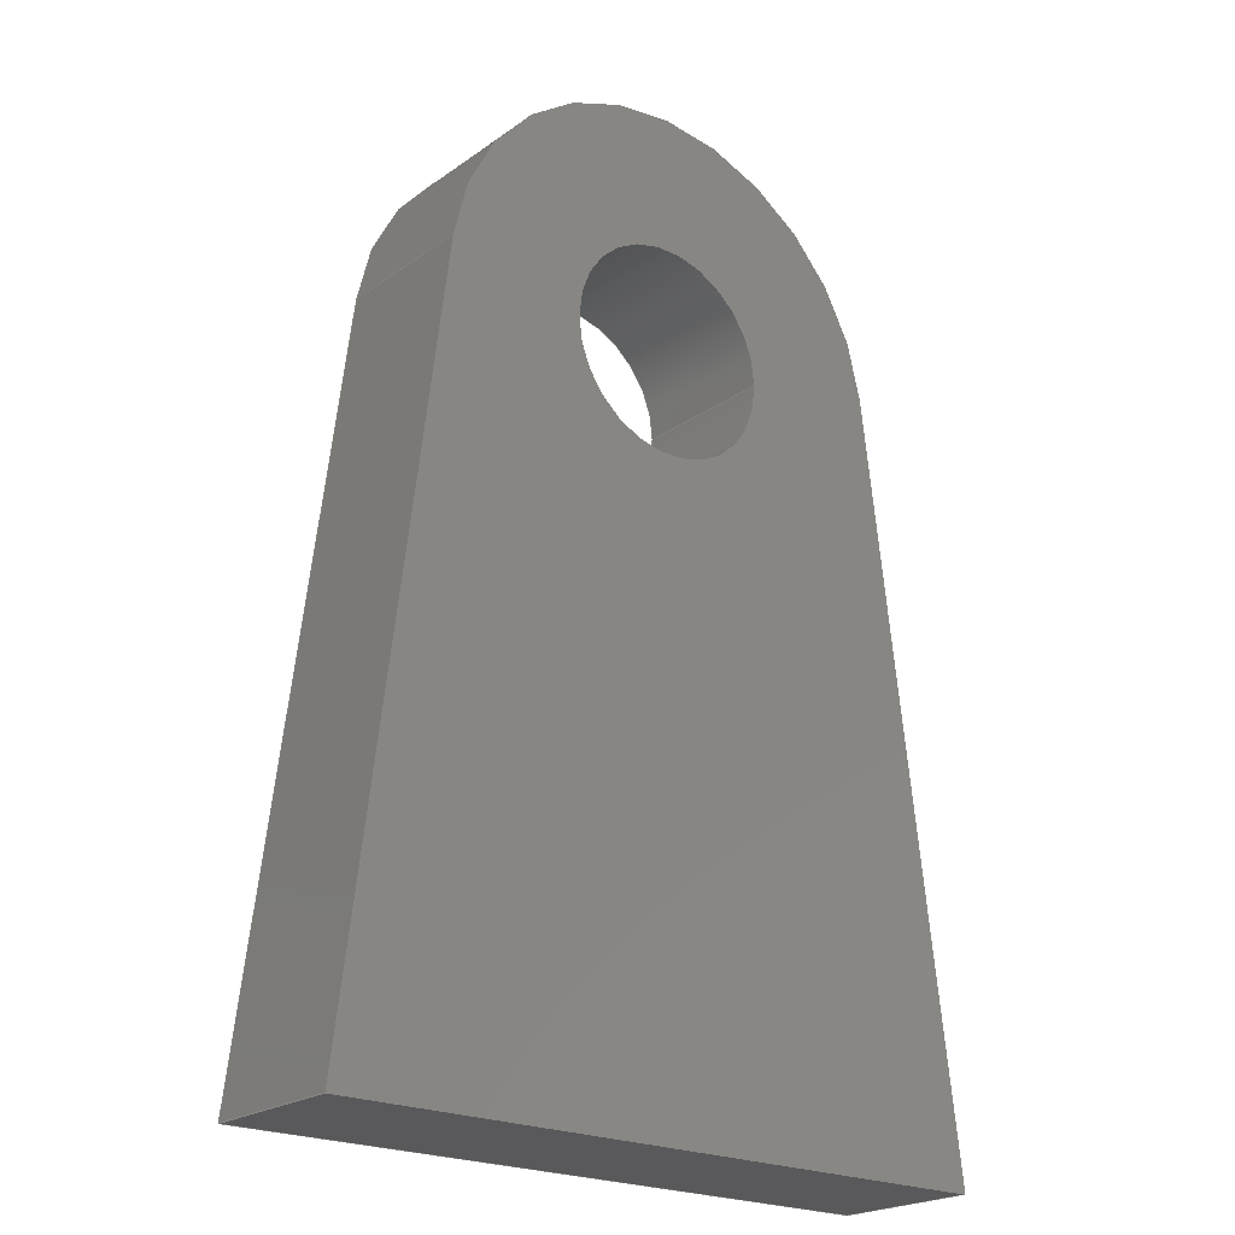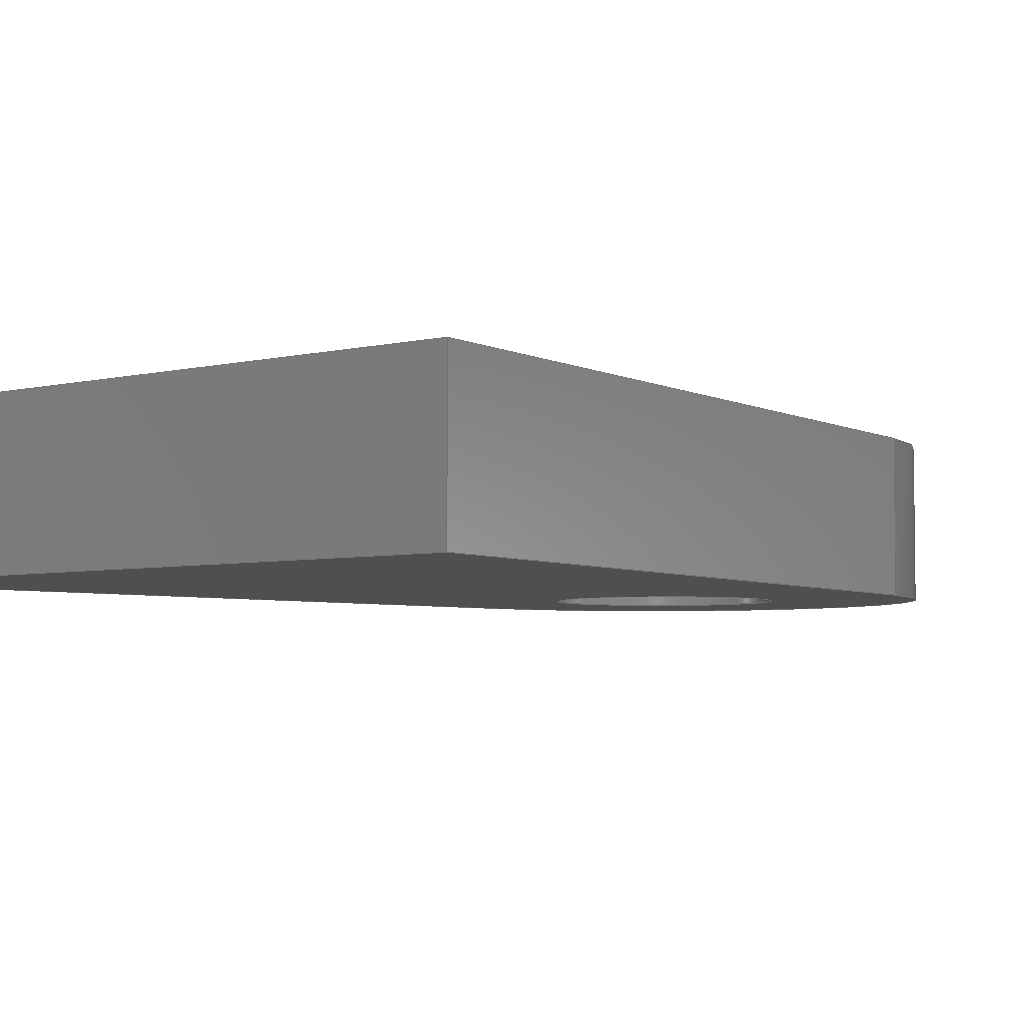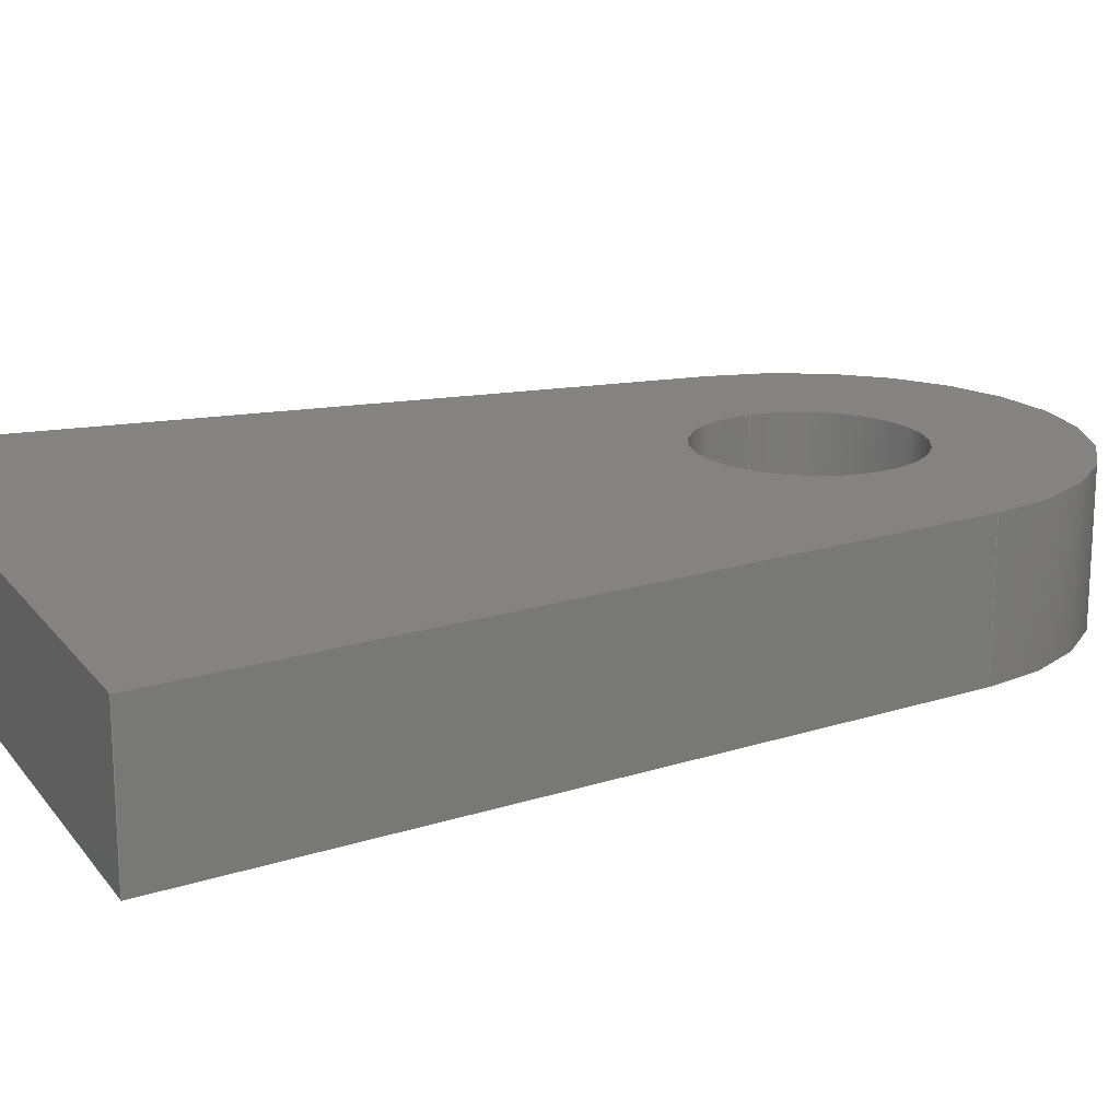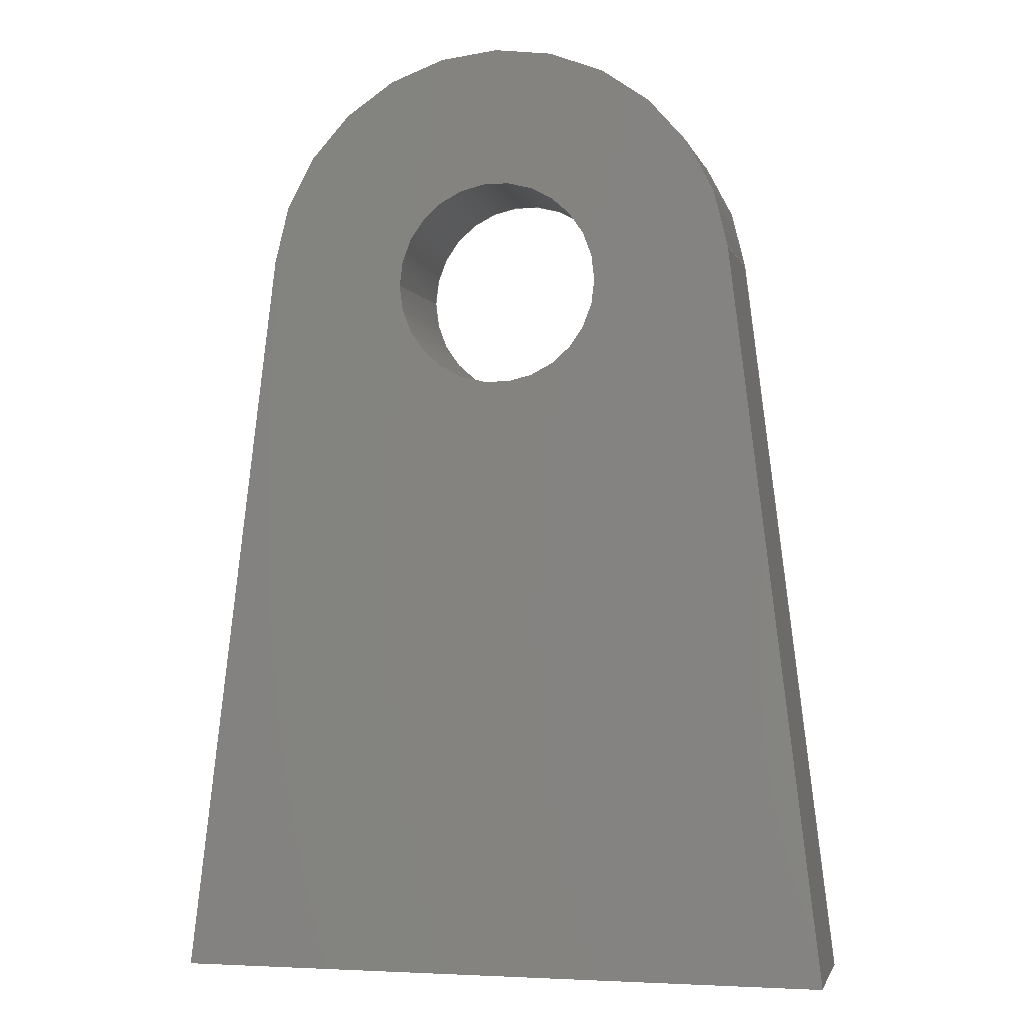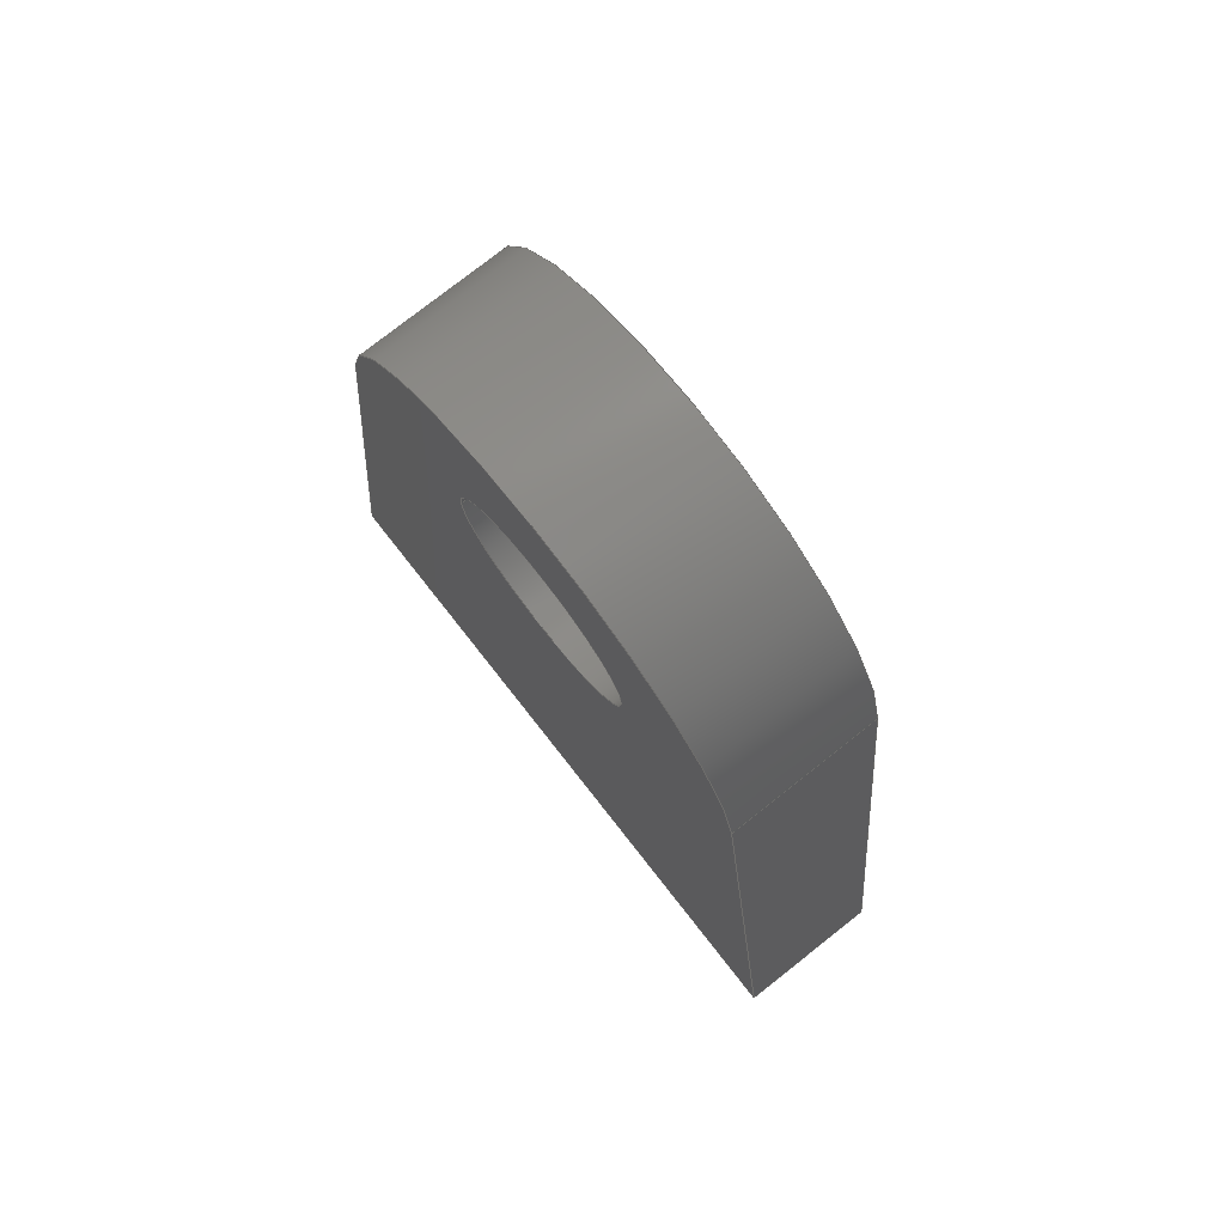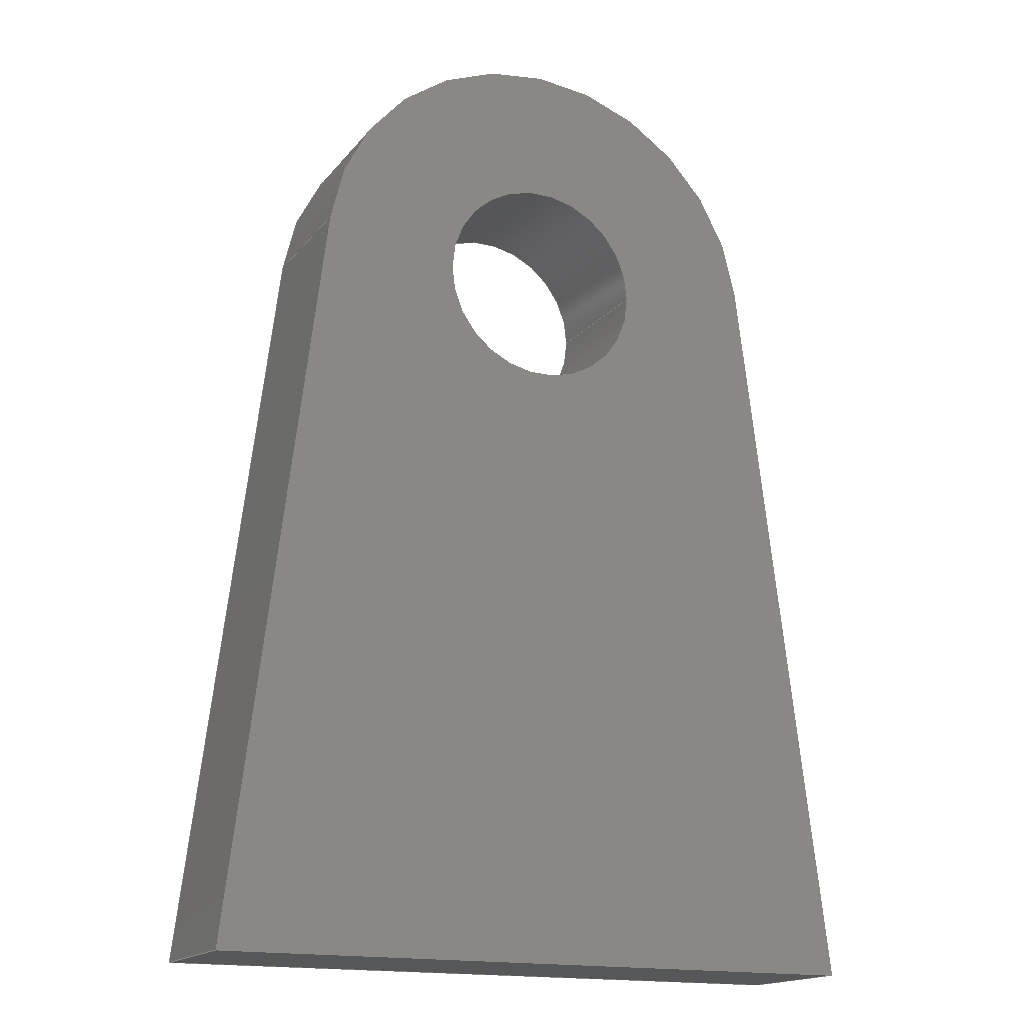
<metadata>
{"format":"iges","ext":"igs","renderer":"f3d","projection":"perspective","resolution":1024,"background":"white","views":[{"elev":-22.3,"azim":-39.7,"up":"+Y"},{"elev":-4.5,"azim":39.1,"up":"+Z"},{"elev":17.9,"azim":64.6,"up":"+Z"},{"elev":-2.1,"azim":13.2,"up":"+Y"},{"elev":77.3,"azim":-128.2,"up":"+Y"},{"elev":-16.8,"azim":-25.5,"up":"+Y"}]}
</metadata>
<code>
START RECORD GO HERE.
1H,,1H;,20HCNEXT - IGES PRODUCT,36HEN_0600_004(Chape_pompe_chassis).igs,
44HIBM CATIA IGES - CATIA Version 5 Release 19 ,27HCATIA Version 5 Relea
se 19 ,32,75,6,75,15,19HChape pompe_chassis,1,2,2HMM,1000,1,15H20181
210.2,0.001,1e+04,7HMathieu,14HHUSTON-DESKTOP,11,0,15H2.018e+07
1928,;
     406       1       0       0       0       0       0       000010201
     406       0       0       1      15                               0
     108       2       0       0       0       0       0       001010001
     108       0       0       2       0                               0
     110       4       0       0       0       0       0       001010001
     110       0       0       2       0                               0
     110       6       0       0       0       0       0       001010001
     110       0       0       2       0                               0
     110       8       0       0       0       0       0       001010001
     110       0       0       2       0                               0
     110      10       0       0       0       0       0       001010001
     110       0       0       2       0                               0
     102      12       0       0       0       0       0       001010001
     102       0       0       1       0                               0
     142      13       0       0       0       0       0       001010001
     142       0       0       1       0                               0
     144      14       0       0   10000       0       0       000000000
     144       0       0       1       0                               0
     108      15       0       0       0       0       0       001010001
     108       0       0       2       0                               0
     110      17       0       0       0       0       0       001010001
     110       0       0       2       0                               0
     110      19       0       0       0       0       0       001010001
     110       0       0       2       0                               0
     110      21       0       0       0       0       0       001010001
     110       0       0       2       0                               0
     110      23       0       0       0       0       0       001010001
     110       0       0       2       0                               0
     102      25       0       0       0       0       0       001010001
     102       0       0       1       0                               0
     142      26       0       0       0       0       0       001010001
     142       0       0       1       0                               0
     144      27       0       0   10000       0       0       000000000
     144       0       0       1       0                               0
     110      28       0       0       0       0       0       001010001
     110       0       0       1       0                               0
     110      29       0       0       0       0       0       001010001
     110       0       0       2       0                               0
     120      31       0       0       0       0       0       001010001
     120       0       0       1       0                               0
     124      32       0       0       0       0       0       001020201
     124       0       0       2       0                               0
     100      34       0       0       0       0      41       001010001
     100       0       0       1       0                               0
     110      35       0       0       0       0       0       001010001
     110       0       0       2       0                               0
     124      37       0       0       0       0       0       001020201
     124       0       0       2       0                               0
     100      39       0       0       0       0      47       001010001
     100       0       0       1       0                               0
     110      40       0       0       0       0       0       001010001
     110       0       0       2       0                               0
     102      42       0       0       0       0       0       001010001
     102       0       0       1       0                               0
     142      43       0       0       0       0       0       001010001
     142       0       0       1       0                               0
     144      44       0       0   10000       0       0       000000000
     144       0       0       1       0                               0
     108      45       0       0       0       0       0       001010001
     108       0       0       2       0                               0
     110      47       0       0       0       0       0       001010001
     110       0       0       2       0                               0
     110      49       0       0       0       0       0       001010001
     110       0       0       2       0                               0
     110      51       0       0       0       0       0       001010001
     110       0       0       2       0                               0
     110      53       0       0       0       0       0       001010001
     110       0       0       2       0                               0
     102      55       0       0       0       0       0       001010001
     102       0       0       1       0                               0
     142      56       0       0       0       0       0       001010001
     142       0       0       1       0                               0
     144      57       0       0   10000       0       0       000000000
     144       0       0       1       0                               0
     110      58       0       0       0       0       0       001010001
     110       0       0       1       0                               0
     110      59       0       0       0       0       0       001010001
     110       0       0       1       0                               0
     120      60       0       0       0       0       0       001010001
     120       0       0       1       0                               0
     110      61       0       0       0       0       0       001010001
     110       0       0       1       0                               0
     124      62       0       0       0       0       0       001020201
     124       0       0       2       0                               0
     100      64       0       0       0       0      83       001010001
     100       0       0       1       0                               0
     110      65       0       0       0       0       0       001010001
     110       0       0       1       0                               0
     124      66       0       0       0       0       0       001020201
     124       0       0       1       0                               0
     100      67       0       0       0       0      89       001010001
     100       0       0       1       0                               0
     102      68       0       0       0       0       0       001010001
     102       0       0       1       0                               0
     142      69       0       0       0       0       0       001010001
     142       0       0       1       0                               0
     144      70       0       0   10000       0       0       000000000
     144       0       0       1       0                               0
     110      71       0       0       0       0       0       001010001
     110       0       0       1       0                               0
     110      72       0       0       0       0       0       001010001
     110       0       0       1       0                               0
     120      73       0       0       0       0       0       001010001
     120       0       0       1       0                               0
     110      74       0       0       0       0       0       001010001
     110       0       0       1       0                               0
     124      75       0       0       0       0       0       001020201
     124       0       0       1       0                               0
     100      76       0       0       0       0     107       001010001
     100       0       0       1       0                               0
     110      77       0       0       0       0       0       001010001
     110       0       0       1       0                               0
     124      78       0       0       0       0       0       001020201
     124       0       0       2       0                               0
     100      80       0       0       0       0     113       001010001
     100       0       0       1       0                               0
     102      81       0       0       0       0       0       001010001
     102       0       0       1       0                               0
     142      82       0       0       0       0       0       001010001
     142       0       0       1       0                               0
     144      83       0       0   10000       0       0       000000000
     144       0       0       1       0                               0
     108      84       0       0       0       0       0       001010001
     108       0       0       1       0                               0
     110      85       0       0       0       0       0       001010001
     110       0       0       2       0                               0
     110      87       0       0       0       0       0       001010001
     110       0       0       2       0                               0
     124      89       0       0       0       0       0       001020201
     124       0       0       2       0                               0
     100      91       0       0       0       0     129       001010001
     100       0       0       1       0                               0
     110      92       0       0       0       0       0       001010001
     110       0       0       2       0                               0
     102      94       0       0       0       0       0       001010001
     102       0       0       1       0                               0
     142      95       0       0       0       0       0       001010001
     142       0       0       1       0                               0
     124      96       0       0       0       0       0       001020201
     124       0       0       1       0                               0
     100      97       0       0       0       0     139       001010001
     100       0       0       1       0                               0
     124      98       0       0       0       0       0       001020201
     124       0       0       2       0                               0
     100     100       0       0       0       0     143       001010001
     100       0       0       1       0                               0
     102     101       0       0       0       0       0       001010001
     102       0       0       1       0                               0
     142     102       0       0       0       0       0       001010001
     142       0       0       1       0                               0
     144     103       0       0   10000       0       0       000000000
     144       0       0       1       0                               0
     108     104       0       0       0       0       0       001010001
     108       0       0       1       0                               0
     110     105       0       0       0       0       0       001010001
     110       0       0       2       0                               0
     124     107       0       0       0       0       0       001020201
     124       0       0       2       0                               0
     100     109       0       0       0       0     157       001010001
     100       0       0       1       0                               0
     110     110       0       0       0       0       0       001010001
     110       0       0       2       0                               0
     110     112       0       0       0       0       0       001010001
     110       0       0       2       0                               0
     102     114       0       0       0       0       0       001010001
     102       0       0       1       0                               0
     142     115       0       0       0       0       0       001010001
     142       0       0       1       0                               0
     124     116       0       0       0       0       0       001020201
     124       0       0       1       0                               0
     100     117       0       0       0       0     169       001010001
     100       0       0       1       0                               0
     124     118       0       0       0       0       0       001020201
     124       0       0       2       0                               0
     100     120       0       0       0       0     173       001010001
     100       0       0       1       0                               0
     102     121       0       0       0       0       0       001010001
     102       0       0       1       0                               0
     142     122       0       0       0       0       0       001010001
     142       0       0       1       0                               0
     144     123       0       0   10000       0       0       000000000
     144       0       0       1       0                               0
406,1,15HCorps principal,0,0;                                          1
108,0,-1,0,14.71,0,-6.849,-14.71,0,          3
1,0,0;                                                               3
110,-6.849,-14.71,1.5,6.849,-14.71,1.5,        5
0,0;                                                                   5
110,6.849,-14.71,1.5,6.849,-14.71,-1.5,        7
0,0;                                                                   7
110,6.849,-14.71,-1.5,-6.849,-14.71,           9
-1.5,0,0;                                                              9
110,-6.849,-14.71,-1.5,-6.849,-14.71,         11
1.5,0,0;                                                              11
102,4,5,7,9,11,0,0;                                                   13
142,0,3,0,13,2,0,0;                                                   15
144,3,1,0,15,0,1,1;                                                   17
108,-0.9925,-0.1222,0,-5,0,4.963,               19
0.611,0,1,0,0;                                             19
110,6.849,-14.71,1.5,4.963,0.611,1.5,0,      21
0;                                                                    21
110,4.963,0.611,1.5,4.963,0.611,-1.5,       23
0,0;                                                                  23
110,4.963,0.611,-1.5,6.849,-14.71,-1.5,      25
0,0;                                                                  25
110,6.849,-14.71,-1.5,6.849,-14.71,1.5,       27
0,0;                                                                  27
102,4,21,23,25,27,0,0;                                                29
142,0,19,0,29,2,0,0;                                                  31
144,19,1,0,31,0,1,1;                                                  33
110,0,0,0,0,0,1,0,0;                                      35
110,4.963,0.611,-1.5,4.963,0.611,1.5,       37
0,0;                                                                  37
120,35,37,0,6.283,0,0;                                        39
124,0.9925,-0.1222,0,0,0.1222,                  41
0.9925,0,0,0,0,1,1.5,0,0;                             41
100,0,0,0,5,0,-4.851,1.213,0,0;                 43
110,-4.963,0.611,1.5,-4.963,0.611,          45
-1.5,0,0;                                                             45
124,-0.9925,0.1222,0,0,0.1222,                  47
0.9925,0,0,0,0,-1,-1.5,0,0;                           47
100,0,0,0,5,0,-4.851,1.213,0,0;                 49
110,4.963,0.611,-1.5,4.963,0.611,1.5,       51
0,0;                                                                  51
102,4,43,45,49,51,0,0;                                                53
142,0,39,0,53,2,0,0;                                                  55
144,39,1,0,55,0,1,1;                                                  57
108,0.9925,-0.1222,0,-5,0,-6.849,               59
-14.71,0,1,0,0;                                             59
110,-4.963,0.611,1.5,-6.849,-14.71,1.5,      61
0,0;                                                                  61
110,-6.849,-14.71,1.5,-6.849,-14.71,          63
-1.5,0,0;                                                             63
110,-6.849,-14.71,-1.5,-4.963,0.611,         65
-1.5,0,0;                                                             65
110,-4.963,0.611,-1.5,-4.963,0.611,         67
1.5,0,0;                                                              67
102,4,61,63,65,67,0,0;                                                69
142,0,59,0,69,2,0,0;                                                  71
144,59,1,0,71,0,1,1;                                                  73
110,0,0,0,0,0,1,0,0;                                      75
110,-2.15,2.633e-16,-1.5,-2.15,2.633e-16,1.5,0,0;       77
120,75,77,0,6.283,0,0;                                        79
110,-2.15,2.633e-16,1.5,-2.15,2.633e-16,-1.5,0,0;       81
124,-1,-1.225e-16,0,0,1.225e-16,-1,0,         83
0,0,0,1,-1.5,0,0;                                             83
100,0,0,0,2.15,0,-2.15,-2.633e-16,0,0;                 85
110,2.15,0,-1.5,2.15,0,1.5,0,0;                                   87
124,1,0,0,0,0,-1,0,0,0,0,-1,1.5,0,0;            89
100,0,0,0,2.15,0,-2.15,-2.633e-16,0,0;                 91
102,4,81,85,87,91,0,0;                                                93
142,0,79,0,93,2,0,0;                                                  95
144,79,1,0,95,0,1,1;                                                  97
110,0,0,0,0,0,1,0,0;                                      99
110,2.15,0,-1.5,2.15,0,1.5,0,0;                                  101
120,99,101,0,6.283,0,0;                                      103
110,2.15,0,1.5,2.15,0,-1.5,0,0;                                  105
124,1,0,0,0,0,1,0,0,0,0,1,-1.5,0,0;            107
100,0,0,0,2.15,0,-2.15,2.633e-16,0,0;                 109
110,-2.15,2.633e-16,-1.5,-2.15,2.633e-16,1.5,0,0;      111
124,-1,1.225e-16,0,0,1.225e-16,1,0,0,      113
0,0,-1,1.5,0,0;                                                113
100,0,0,0,2.15,0,-2.15,2.633e-16,0,0;                 115
102,4,105,109,111,115,0,0;                                           117
142,0,103,0,117,2,0,0;                                               119
144,103,1,0,119,0,1,1;                                               121
108,0,0,1,-1.5,0,0,0,-1.5,1,0,0;                         123
110,-6.849,-14.71,-1.5,6.849,-14.71,         125
-1.5,0,0;                                                            125
110,6.849,-14.71,-1.5,4.963,0.611,-1.5,     127
0,0;                                                                 127
124,0.9925,-0.1222,0,0,0.1222,                 129
0.9925,0,0,0,0,1,-1.5,0,0;                           129
100,0,0,0,5,0,-4.851,1.213,0,0;                131
110,-4.963,0.611,-1.5,-6.849,-14.71,        133
-1.5,0,0;                                                            133
102,4,125,127,131,133,0,0;                                           135
142,0,123,0,135,2,0,0;                                               137
124,1,0,0,0,0,-1,0,0,0,0,-1,-1.5,0,0;          139
100,0,0,0,2.15,0,-2.15,-2.633e-16,0,0;                141
124,-1,1.225e-16,0,0,1.225e-16,1,0,0,      143
0,0,-1,-1.5,0,0;                                               143
100,0,0,0,2.15,0,-2.15,2.633e-16,0,0;                 145
102,2,141,145,0,0;                                                   147
142,0,123,0,147,2,0,0;                                               149
144,123,1,1,137,149,0,1,1;                                           151
108,0,0,1,1.5,0,0,0,1.5,1,0,0;                           153
110,-6.849,-14.71,1.5,-4.963,0.611,1.5,     155
0,0;                                                                 155
124,-0.9925,0.1222,0,0,0.1222,                 157
0.9925,0,0,0,0,-1,1.5,0,0;                           157
100,0,0,0,5,0,-4.851,1.213,0,0;                159
110,4.963,0.611,1.5,6.849,-14.71,1.5,0,     161
0;                                                                   161
110,6.849,-14.71,1.5,-6.849,-14.71,1.5,      163
0,0;                                                                 163
102,4,155,159,161,163,0,0;                                           165
142,0,153,0,165,2,0,0;                                               167
124,1,0,0,0,0,1,0,0,0,0,1,1.5,0,0;             169
100,0,0,0,2.15,0,-2.15,2.633e-16,0,0;                 171
124,-1,-1.225e-16,0,0,1.225e-16,-1,0,        173
0,0,0,1,1.5,0,0;                                             173
100,0,0,0,2.15,0,-2.15,-2.633e-16,0,0;                175
102,2,171,175,0,0;                                                   177
142,0,153,0,177,2,0,0;                                               179
144,153,1,1,167,179,0,1,1;                                           181
S      1G      5D    182P    123
</code>
